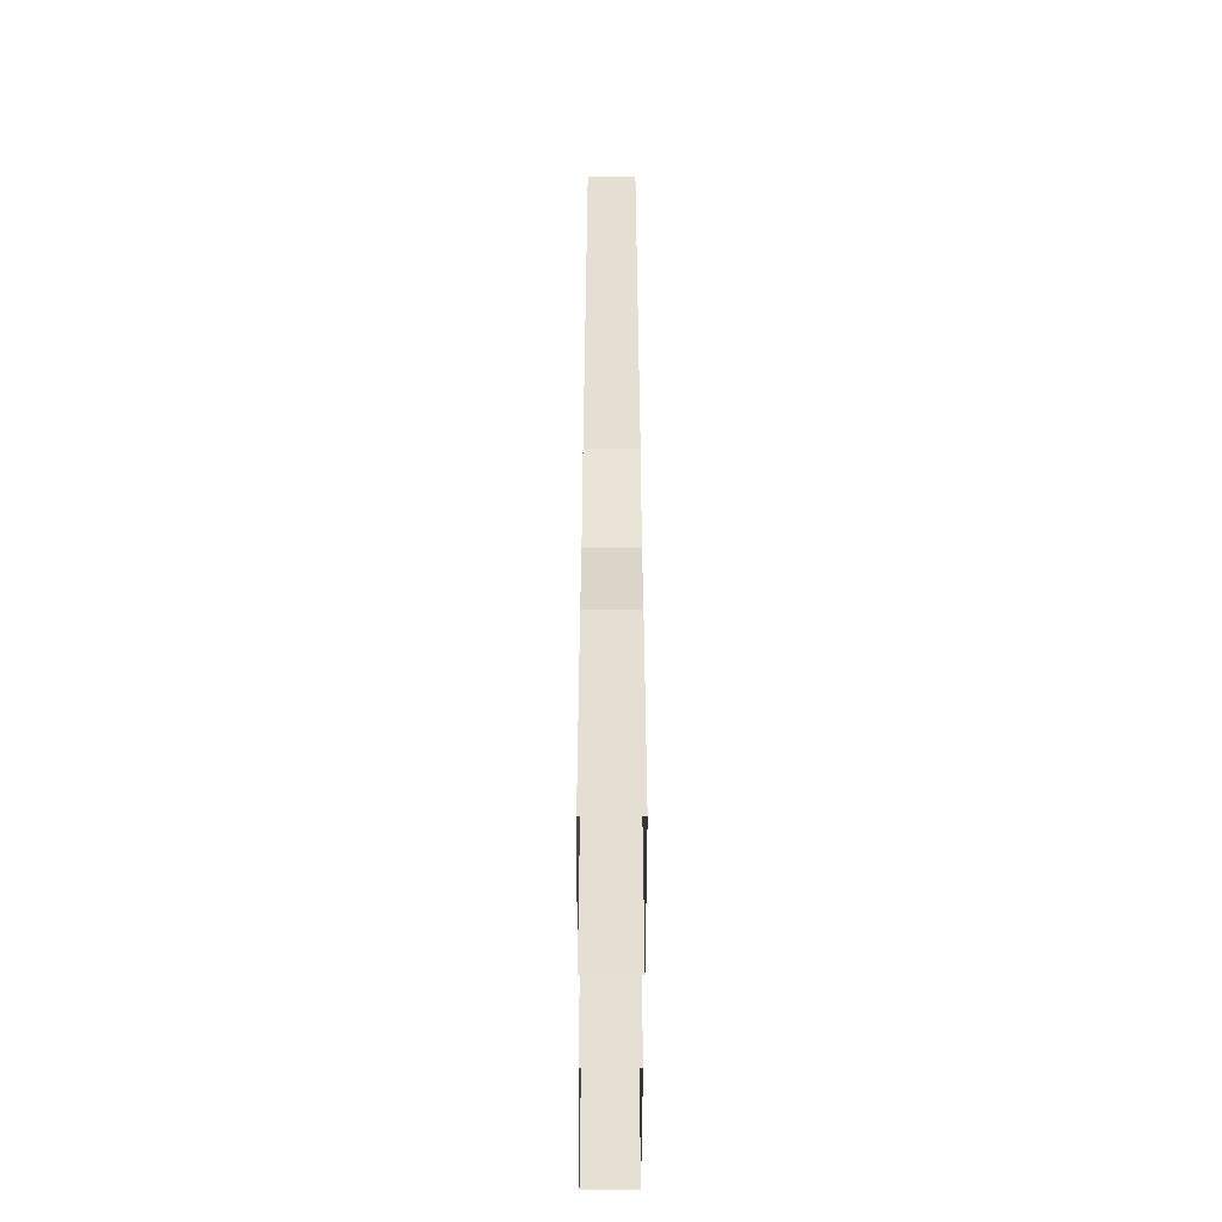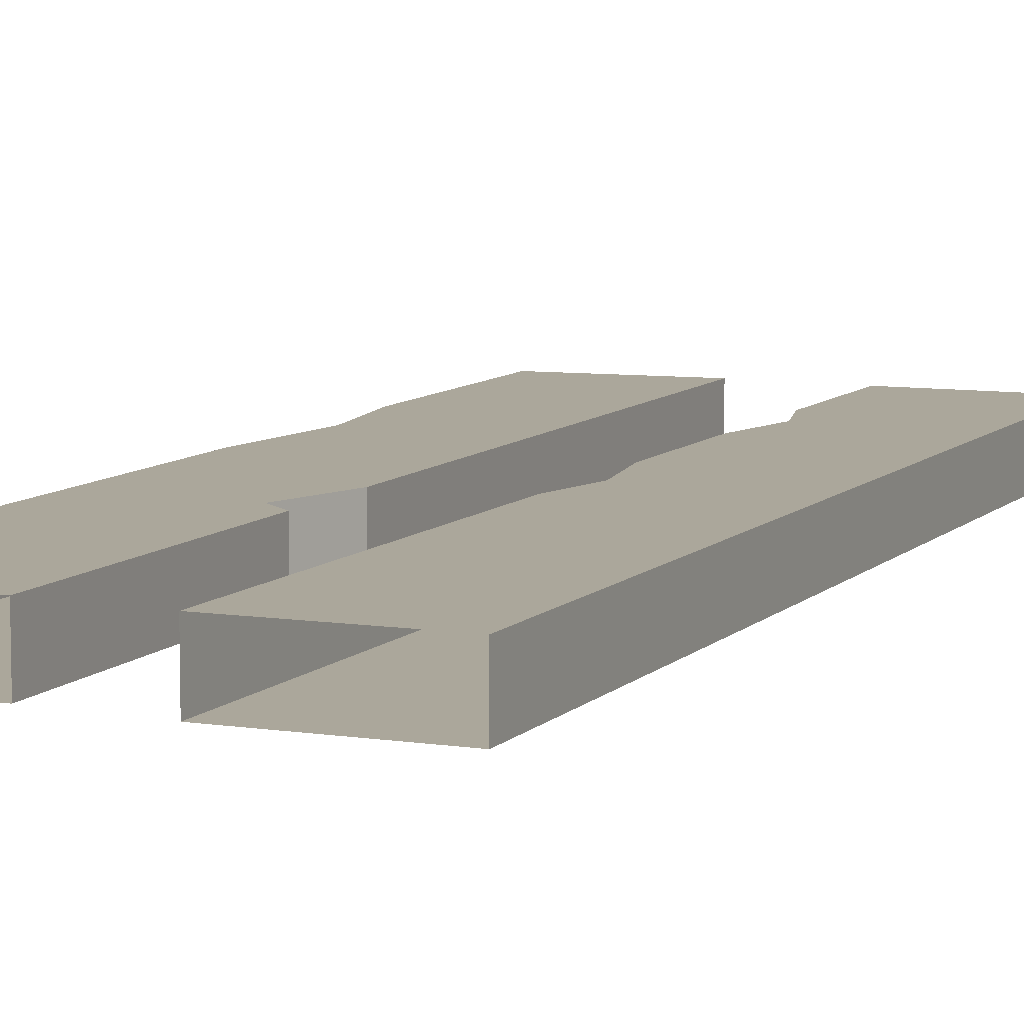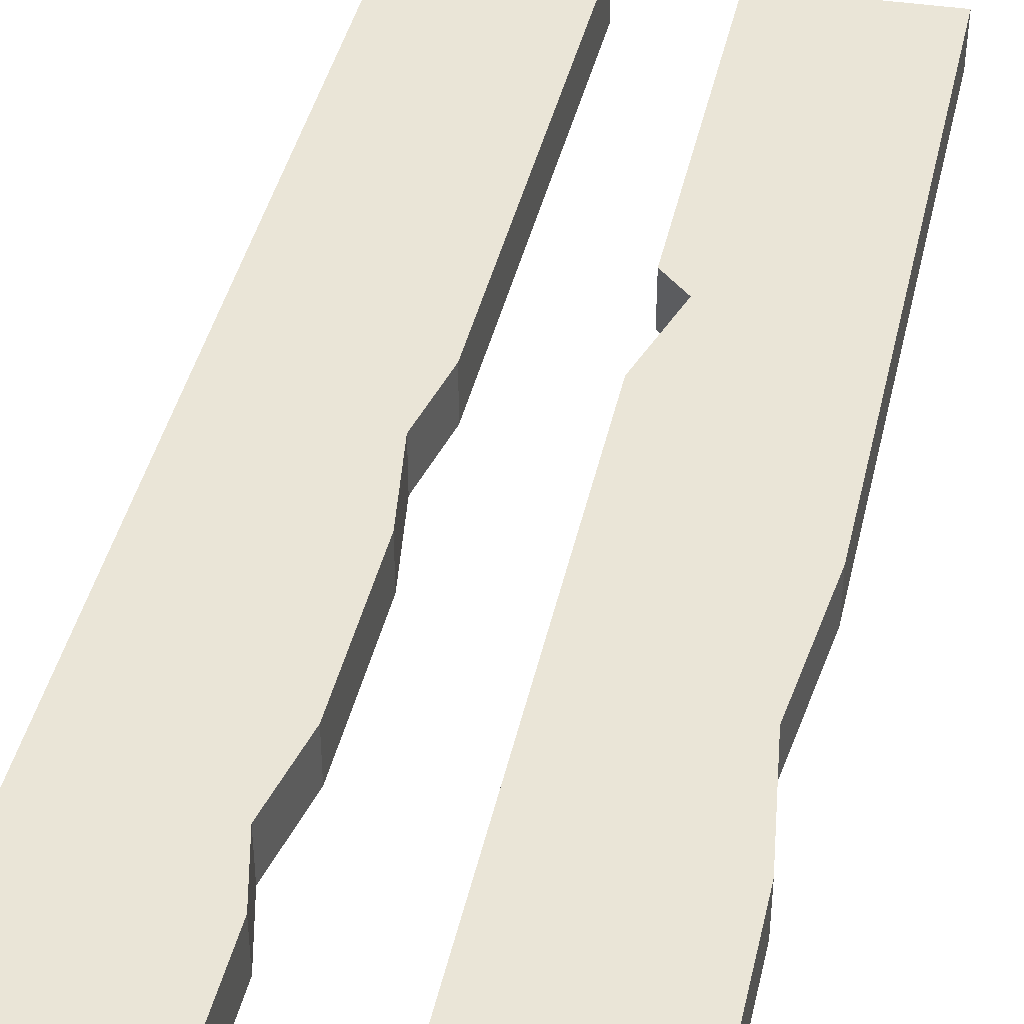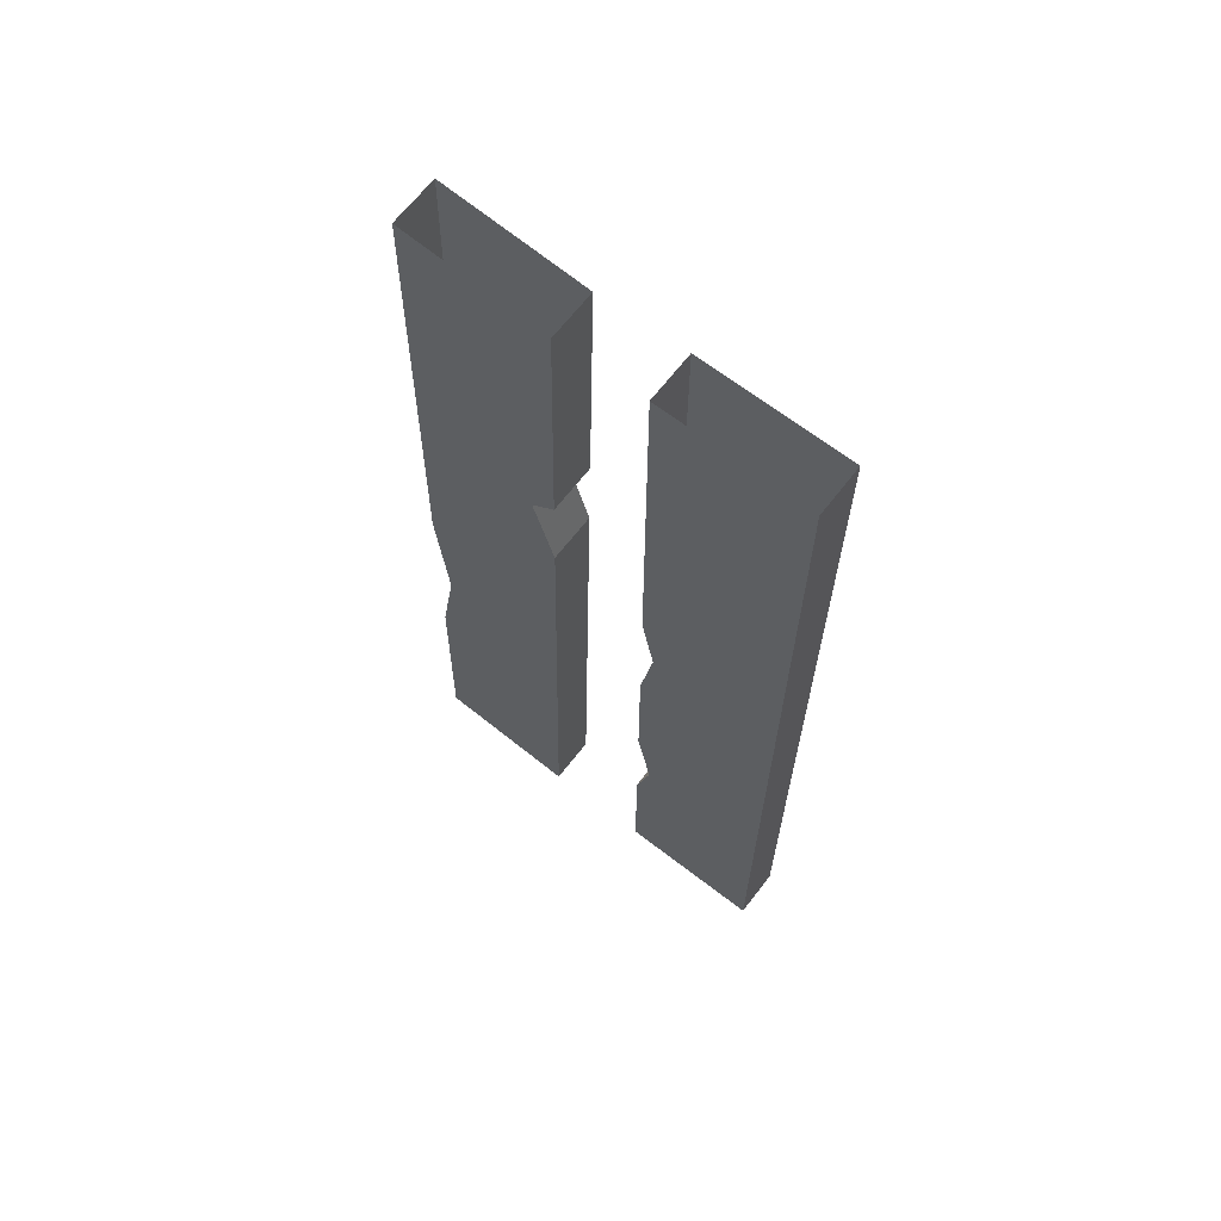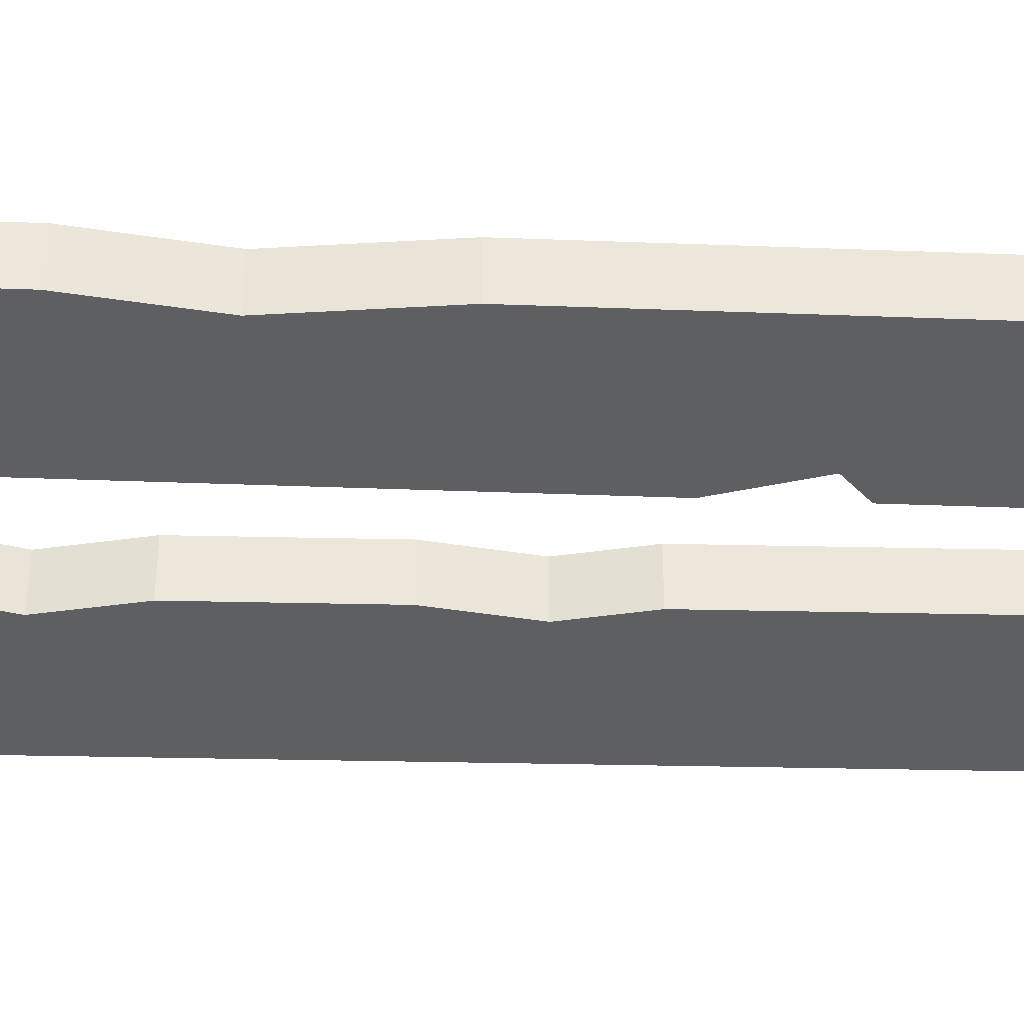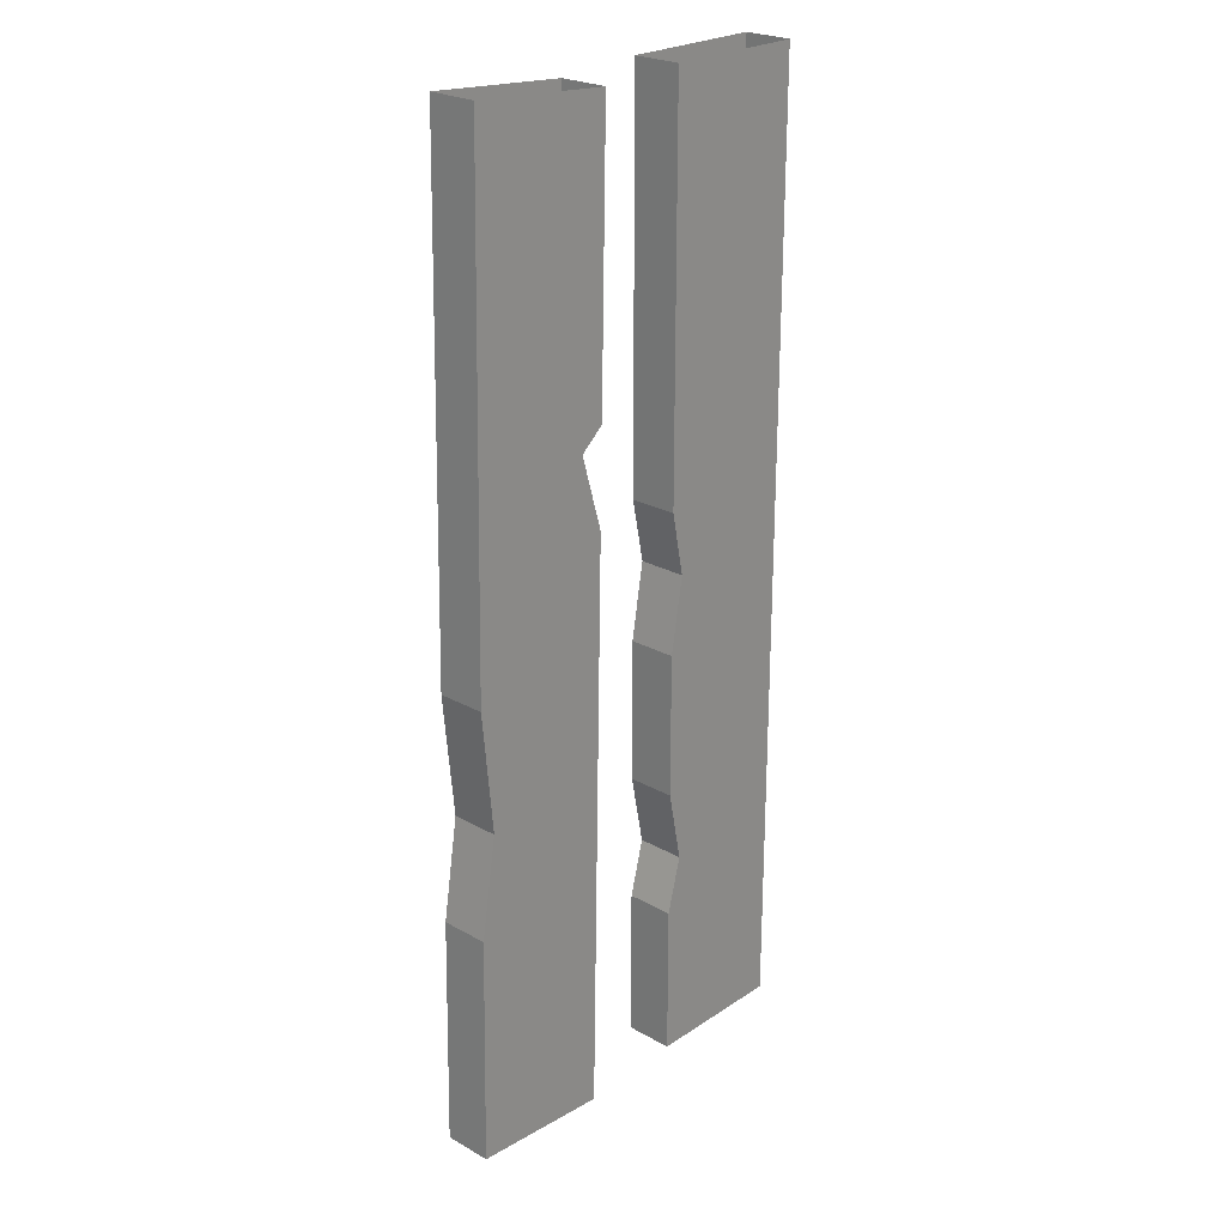
<metadata>
{"format":"obj","ext":"obj","renderer":"f3d","projection":"perspective","resolution":1024,"background":"white","views":[{"elev":-51.8,"azim":-90.2,"up":"+Z"},{"elev":8.2,"azim":23.3,"up":"+Y"},{"elev":44.3,"azim":-166.2,"up":"+Y"},{"elev":66.5,"azim":37.7,"up":"+Z"},{"elev":-41.1,"azim":-91.5,"up":"+Y"},{"elev":24.5,"azim":-47.3,"up":"+Z"}]}
</metadata>
<code>
o object1
g object1
v 0.1 0.5 0.389
v 0.1268 0.5 0.5473
v 0.1268 0.4 0.5473
v 0.1 0.4 0.389
v 0.1 0.5 0.08805
v 0.1 0.4 0.08805
v 0.1303 0.4 -0.06366
v 0.1303 0.5 -0.06366
v 0.1 0.4 -0.1804
v 0.1 0.5 -0.1804
v 0.1 0.5 -0.5
v 0.1 0.4 -0.5
v 0.1 0.4 0.6801
v 0.1 0.4 1.5
v 0.4 0.4 1.5
v 0.4 0.4 -0.5
v 0.4 0.5 1.5
v 0.4 0.5 -0.5
v 0.1 0.5 0.6801
v 0.1 0.5 1.5
f 4 3 1
f 3 2 1
f 5 6 1
f 6 4 1
f 5 8 6
f 8 7 6
f 8 10 7
f 10 9 7
f 9 10 12
f 10 11 12
f 9 12 16
f 16 13 3
f 15 14 13
f 3 4 16
f 4 6 7
f 4 7 16
f 16 15 13
f 7 9 16
f 16 18 15
f 18 17 15
f 19 13 20
f 13 14 20
f 3 13 2
f 13 19 2
f 18 11 10
f 2 19 18
f 19 20 17
f 18 1 2
f 8 5 1
f 18 8 1
f 19 17 18
f 18 10 8
o object2
g object2
v -0.09213 0.5 0.9035
v -0.1417 0.5 0.8609
v -0.1417 0.4 0.8609
v -0.09213 0.4 0.9035
v -0.08089 0.4 1.488
v -0.08089 0.5 1.488
v -0.4009 0.4 0.4577
v -0.3807 0.4 1.511
v -0.09596 0.4 0.7043
v -0.1193 0.4 -0.5108
v -0.4191 0.4 -0.4877
v -0.4099 0.4 -0.006915
v -0.3763 0.4 0.2033
v -0.3763 0.5 0.2033
v -0.4009 0.5 0.4577
v -0.4099 0.5 -0.006915
v -0.4191 0.5 -0.4877
v -0.09596 0.5 0.7043
v -0.1193 0.5 -0.5108
v -0.3807 0.5 1.511
f 24 23 21
f 23 22 21
f 26 25 24
f 26 24 21
f 32 31 30
f 33 30 29
f 27 29 23
f 23 24 28
f 24 25 28
f 28 27 23
f 27 33 29
f 33 32 30
f 35 34 27
f 34 33 27
f 34 36 33
f 36 32 33
f 32 36 31
f 36 37 31
f 30 39 29
f 39 38 29
f 35 27 40
f 27 28 40
f 23 29 38
f 23 38 22
f 39 37 36
f 38 39 34
f 22 38 35
f 40 21 22
f 40 26 21
f 22 35 40
f 38 34 35
f 39 36 34

</code>
